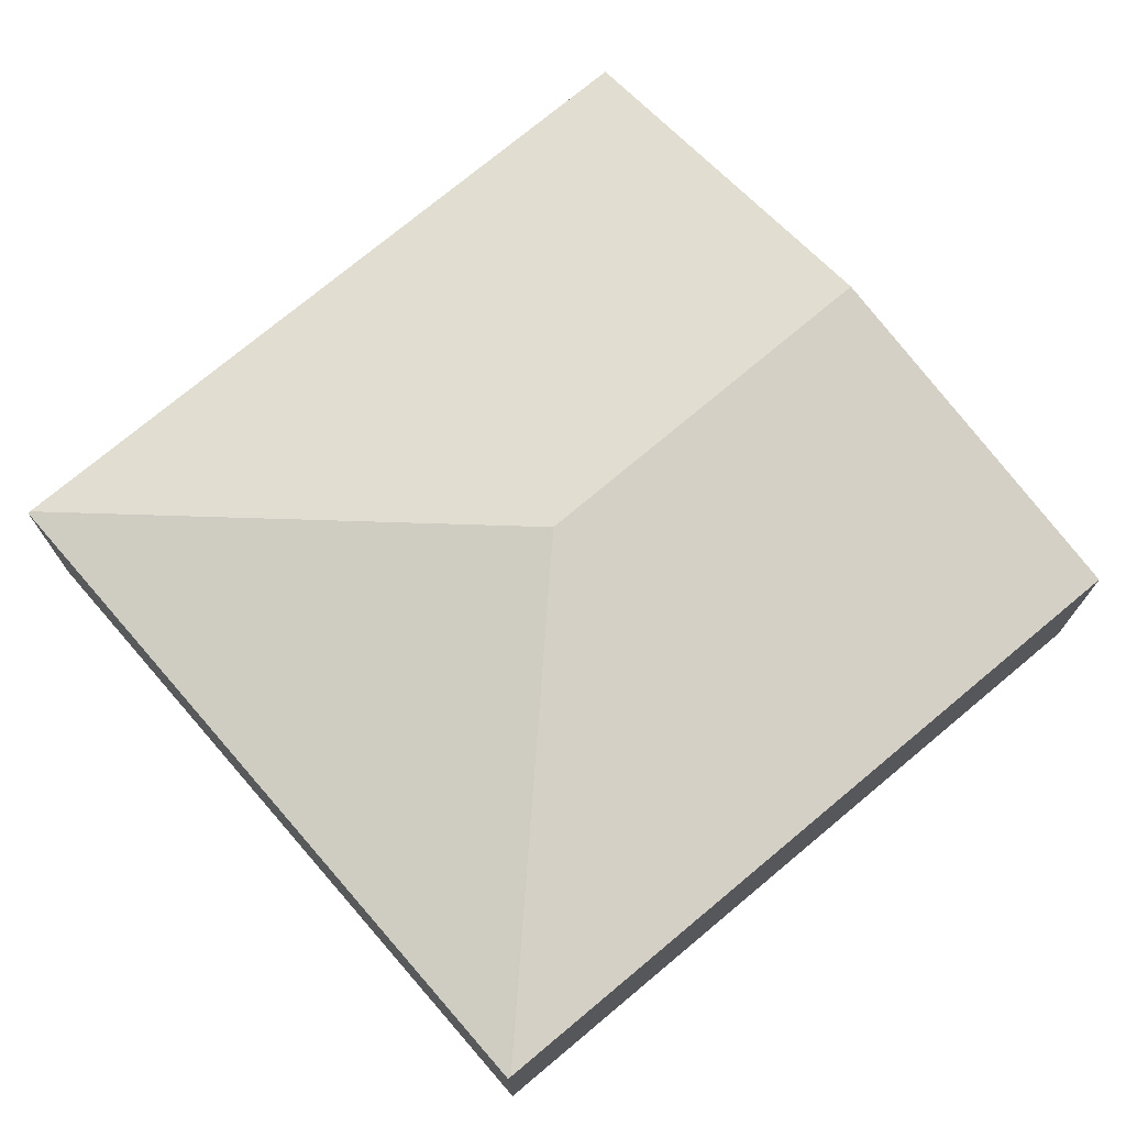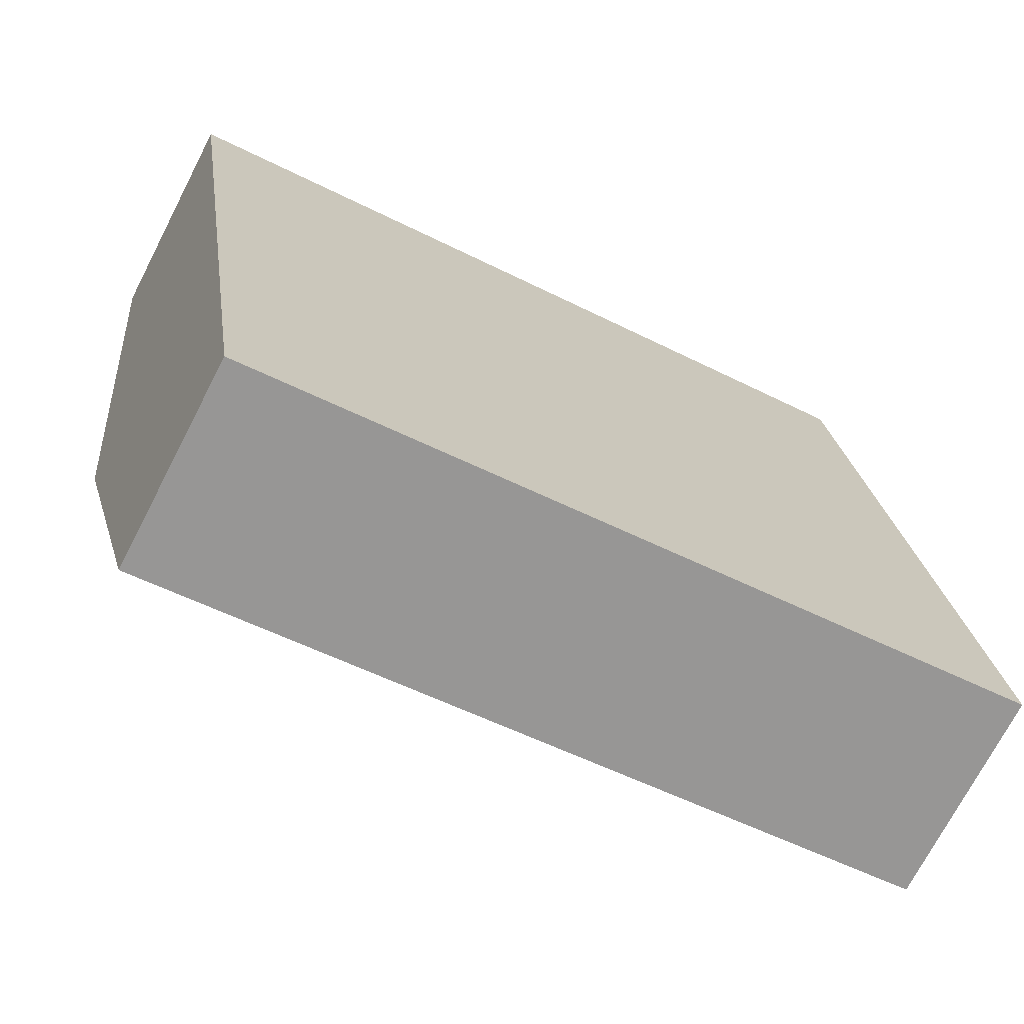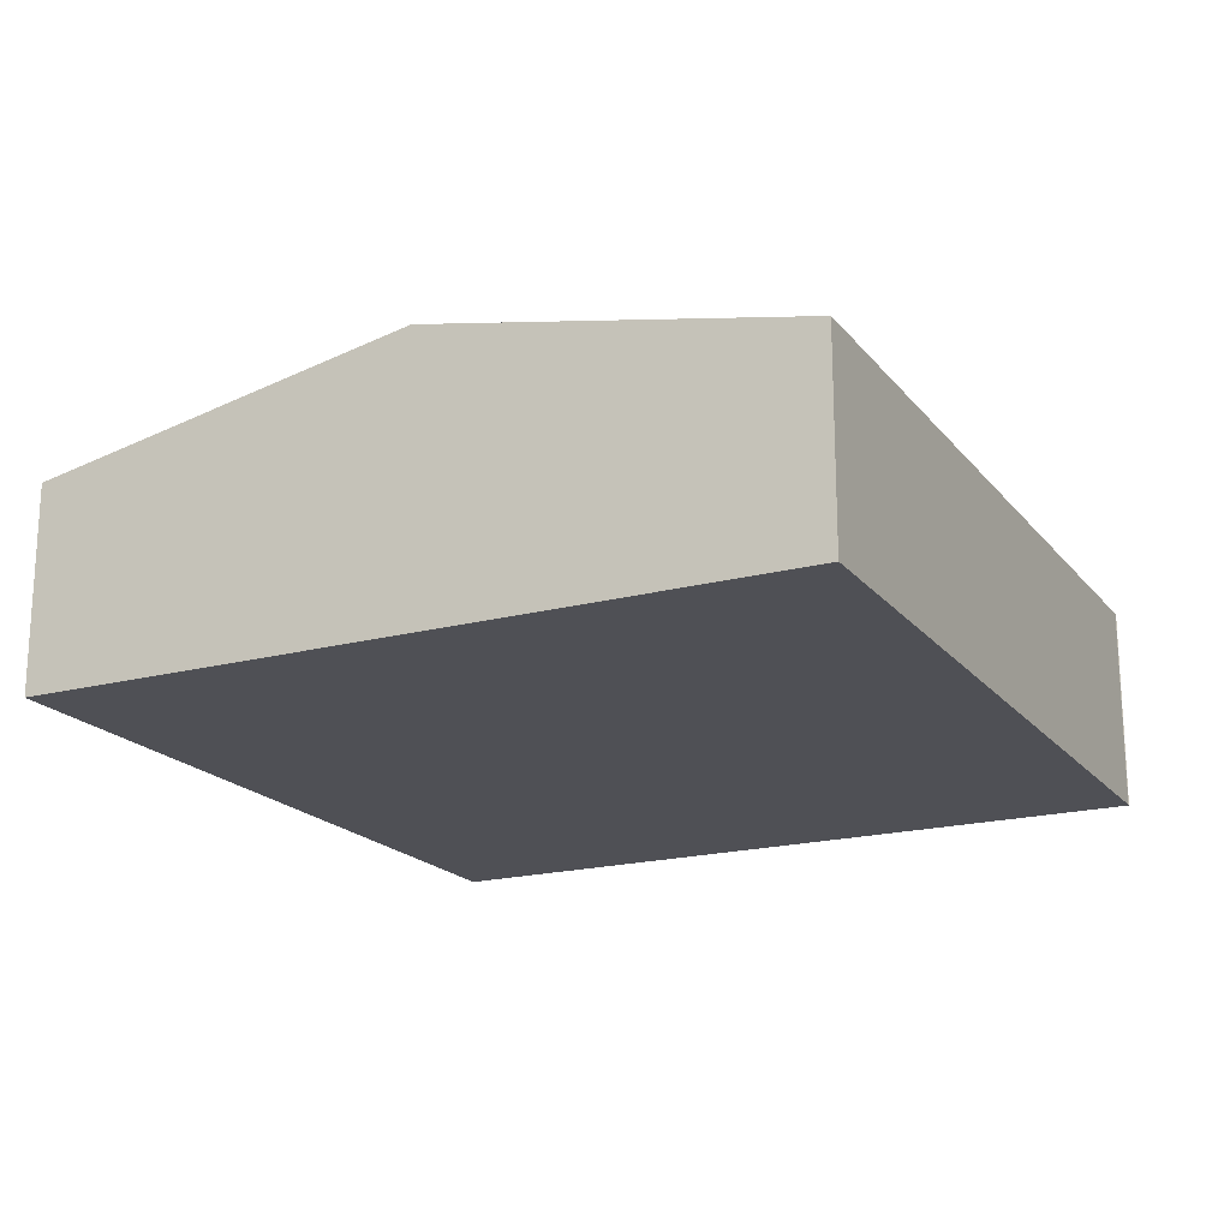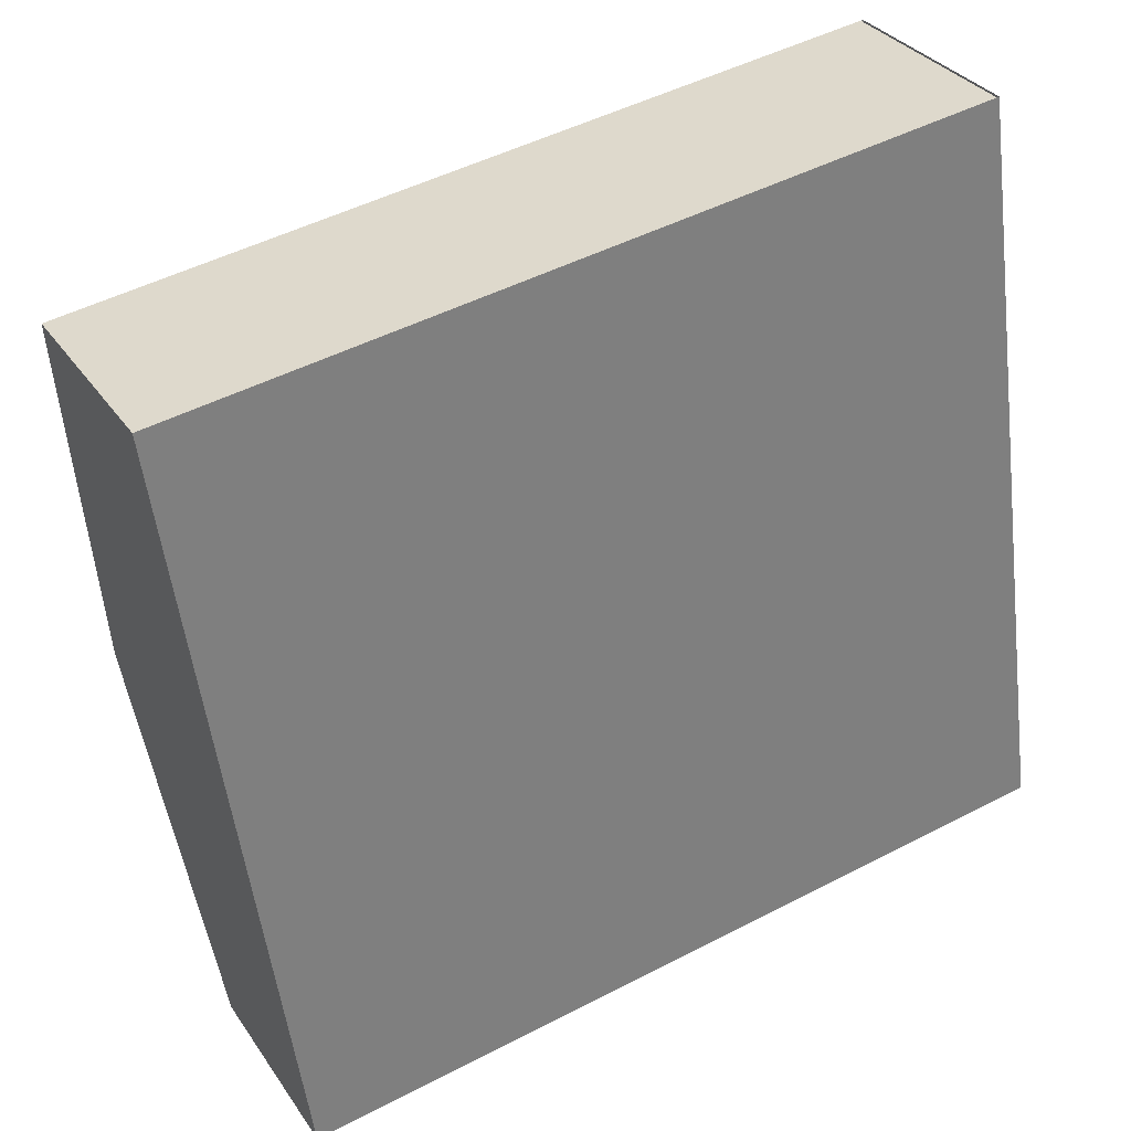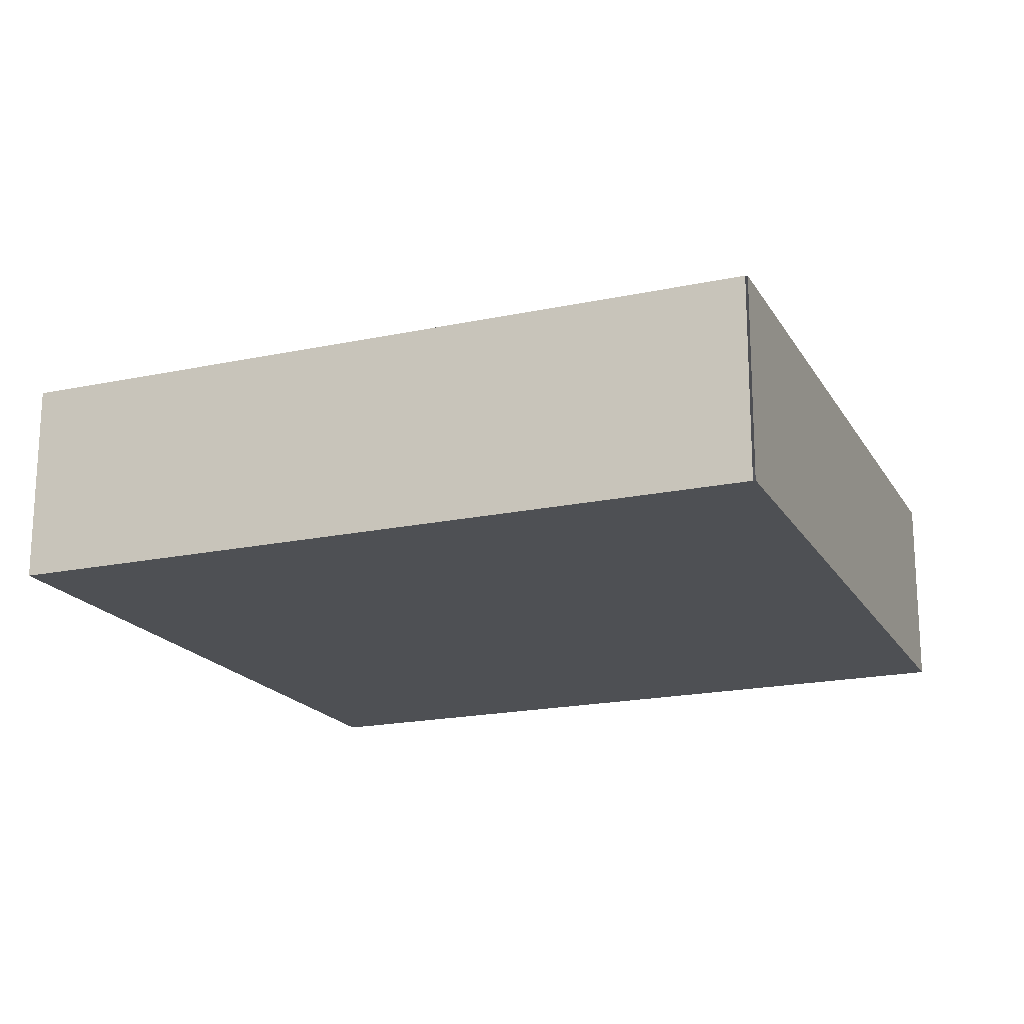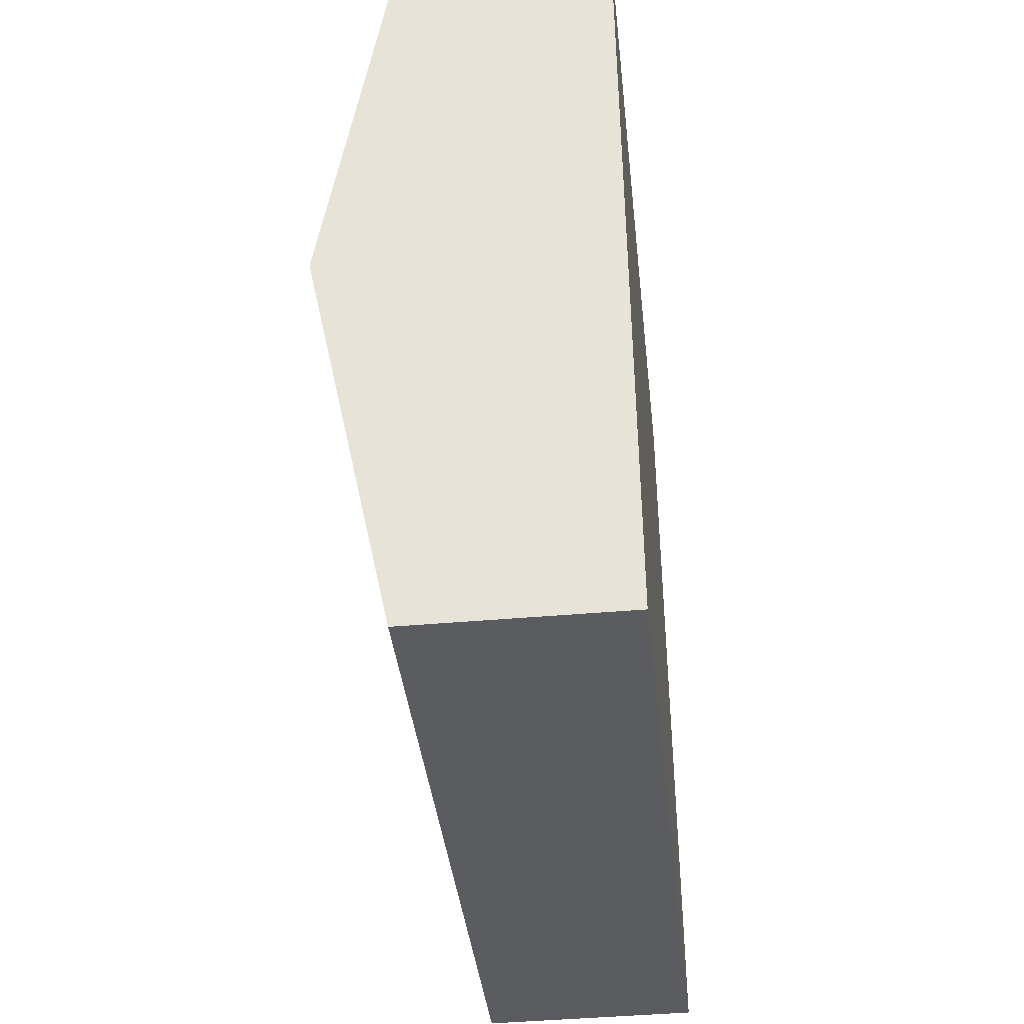
<metadata>
{"format":"obj","ext":"obj","renderer":"f3d","projection":"perspective","resolution":1024,"background":"white","views":[{"elev":72.7,"azim":131.0,"up":"+Y"},{"elev":-71.7,"azim":-27.3,"up":"+Z"},{"elev":-19.4,"azim":-71.9,"up":"+Y"},{"elev":31.8,"azim":-28.3,"up":"+Z"},{"elev":-18.6,"azim":13.8,"up":"+Y"},{"elev":-44.1,"azim":-84.2,"up":"+Z"}]}
</metadata>
<code>
v  4.652 1.224 0.7
v  2.703 1.675 -1.906
v  4.637 1.227 0.698
v  5.276 1.229 -3.801
v  5.257 1.233 -3.804
v  0.218 1.227 0.033
v  0.327 1.675 -2.264
v  0 1.227 7.513e-17
v  0.657 1.222 -4.549
v  0 0 0
v  4.637 -4.274e-17 0.698
v  0.218 -2.021e-18 0.033
v  5.276 2.327e-16 -3.801
v  4.652 -4.286e-17 0.7
v  0.657 2.785e-16 -4.549
v  5.257 2.329e-16 -3.804
v  0.327 1.386e-16 -2.264
g defaultobject
f 1 2 3
f 2 1 4
f 2 4 5
f 2 6 3
f 6 2 7
f 6 7 8
f 7 5 9
f 5 7 2
f 10 6 8
f 6 10 3
f 3 10 11
f 11 10 12
f 1 13 4
f 13 1 14
f 4 9 5
f 9 4 13
f 9 13 15
f 15 13 16
f 7 10 8
f 10 7 17
f 17 7 9
f 17 9 15
f 11 13 14
f 13 11 12
f 13 12 16
f 16 12 15
f 15 12 17
f 17 12 10

</code>
